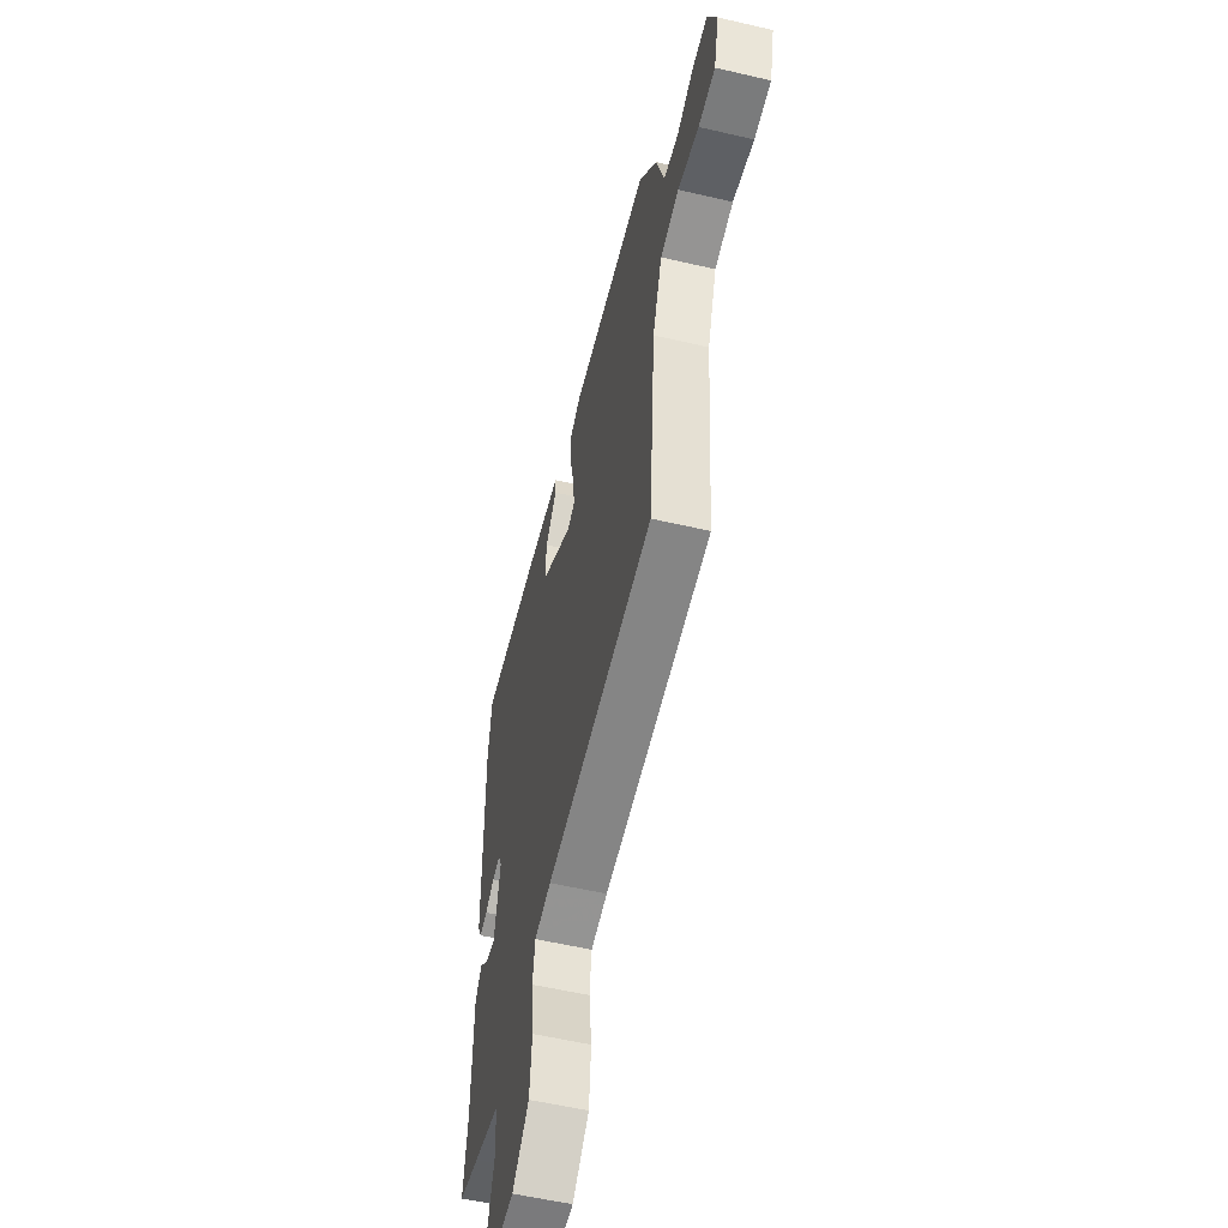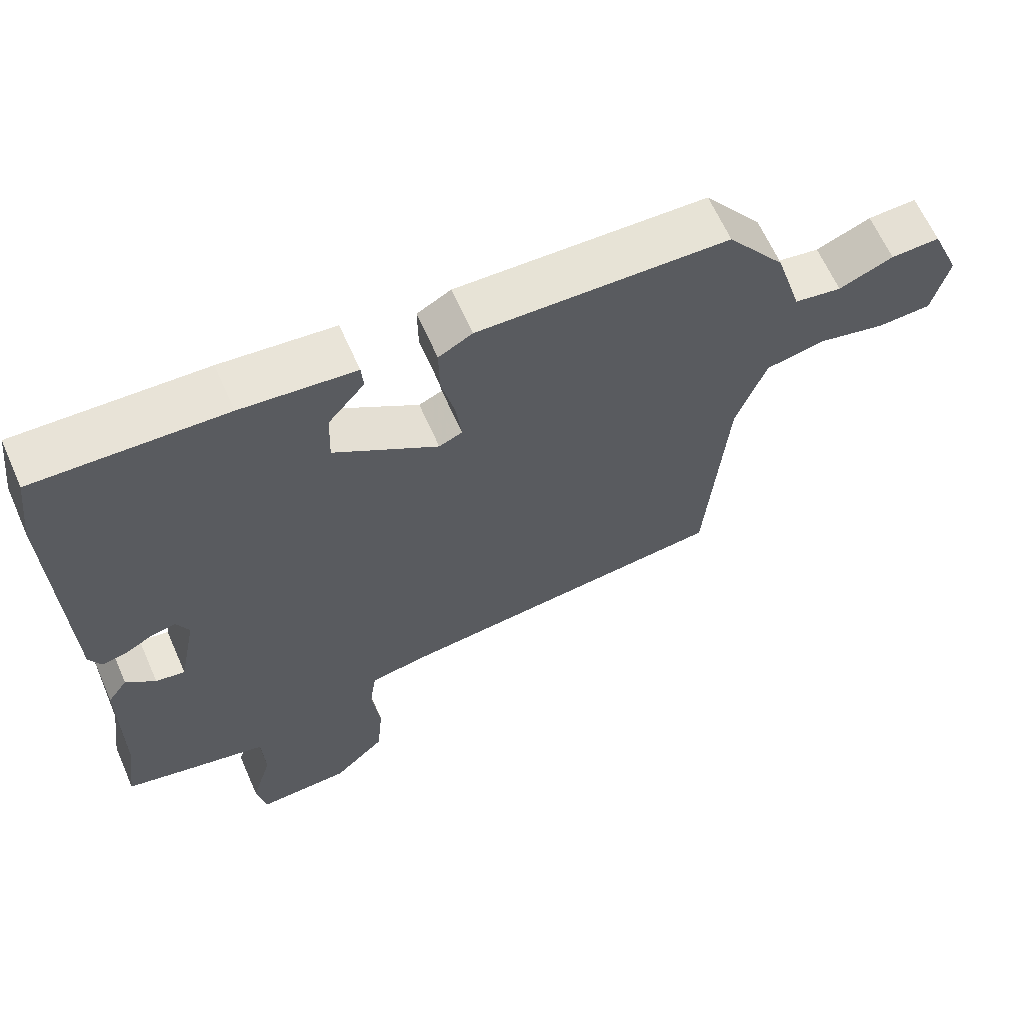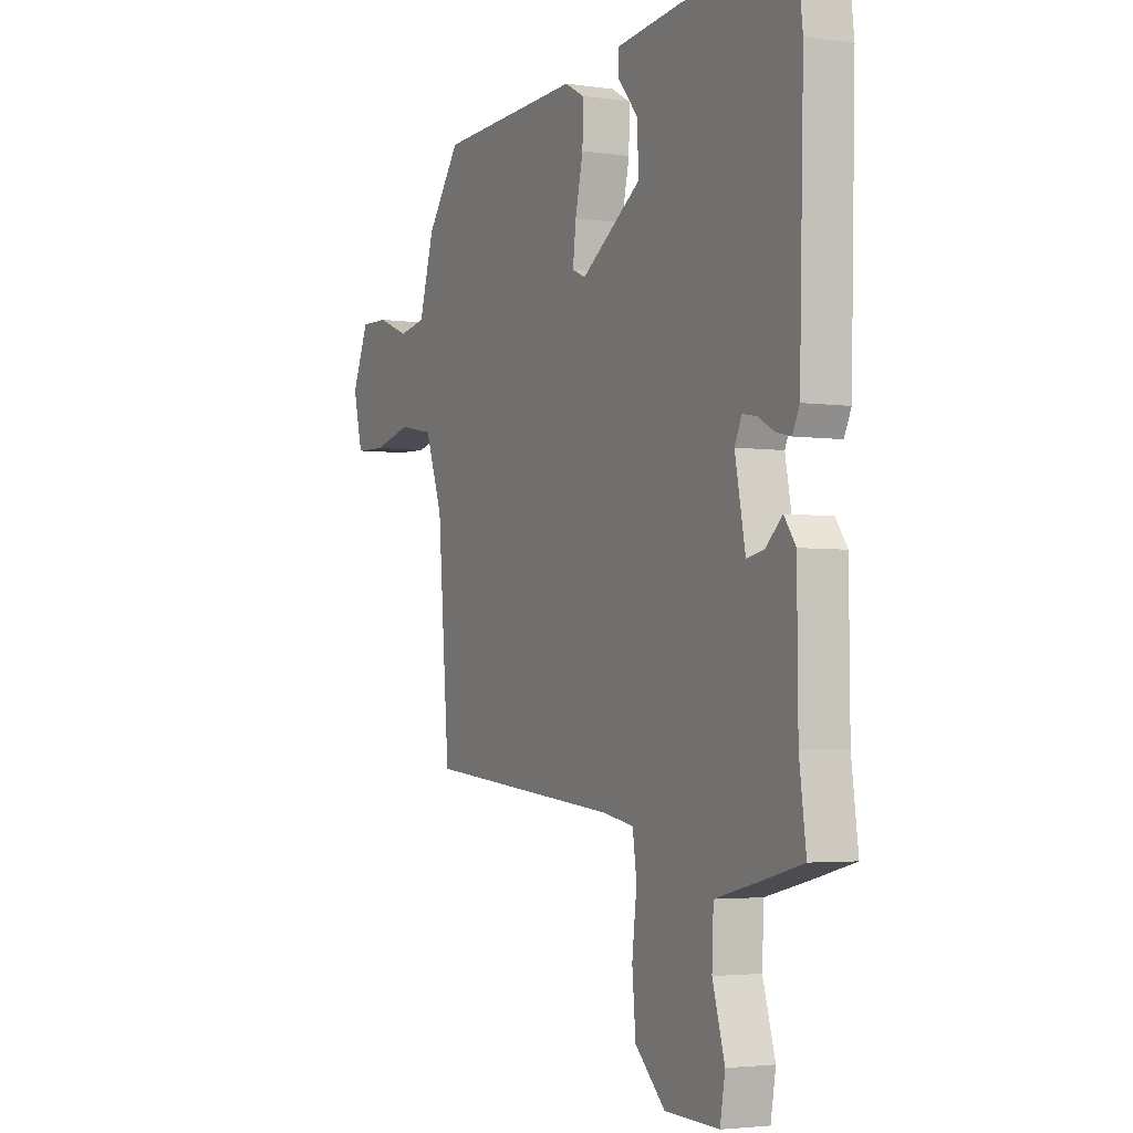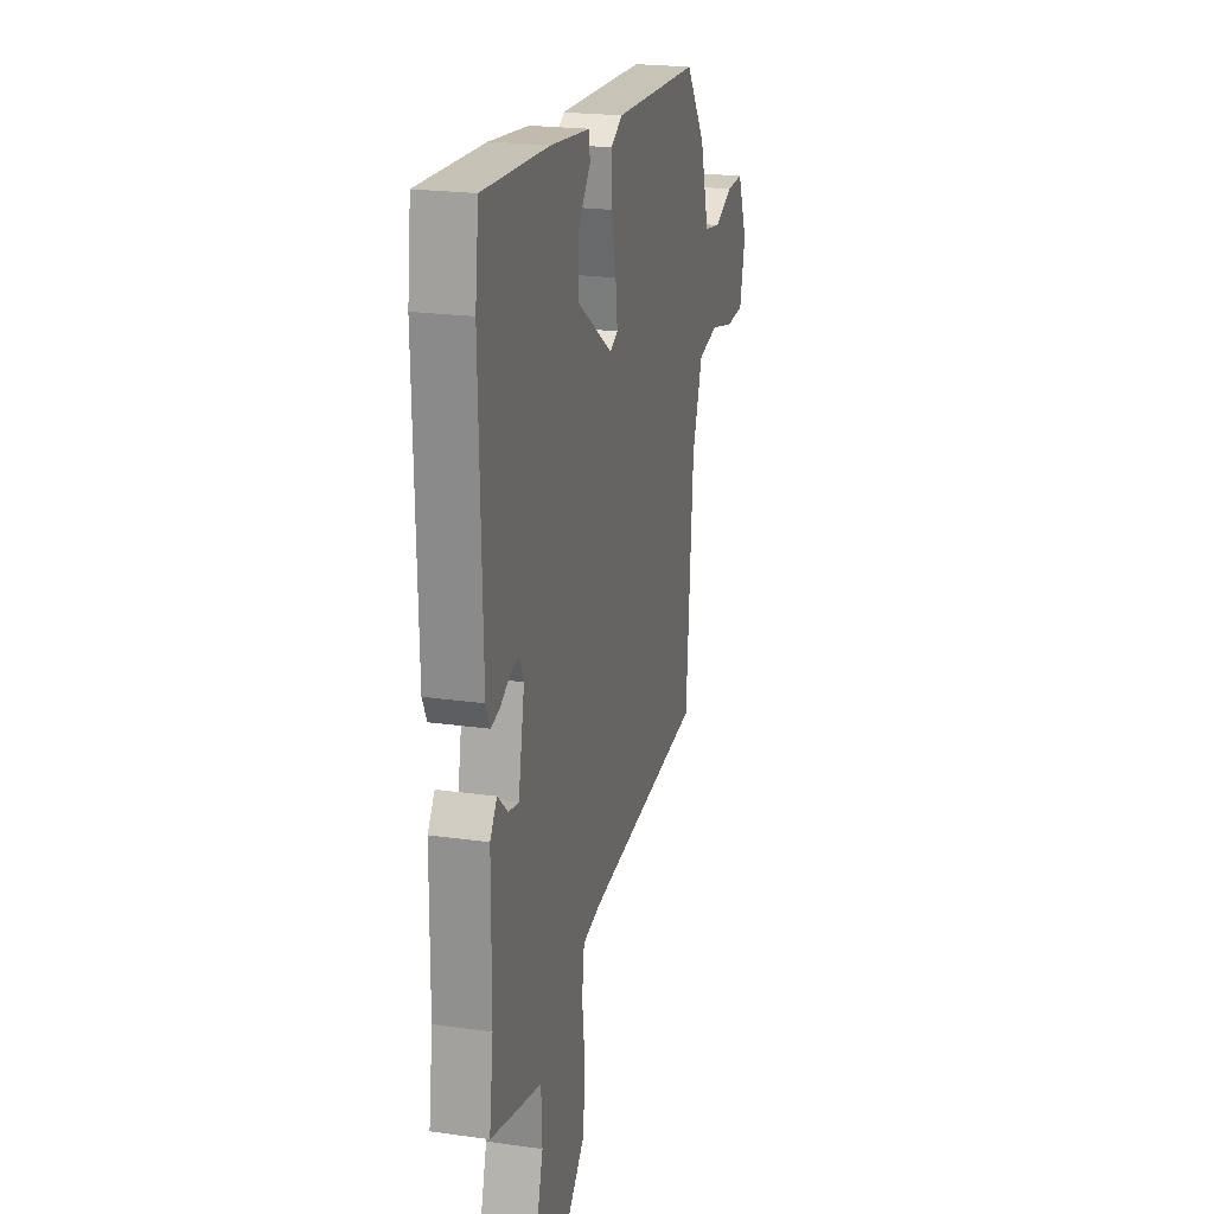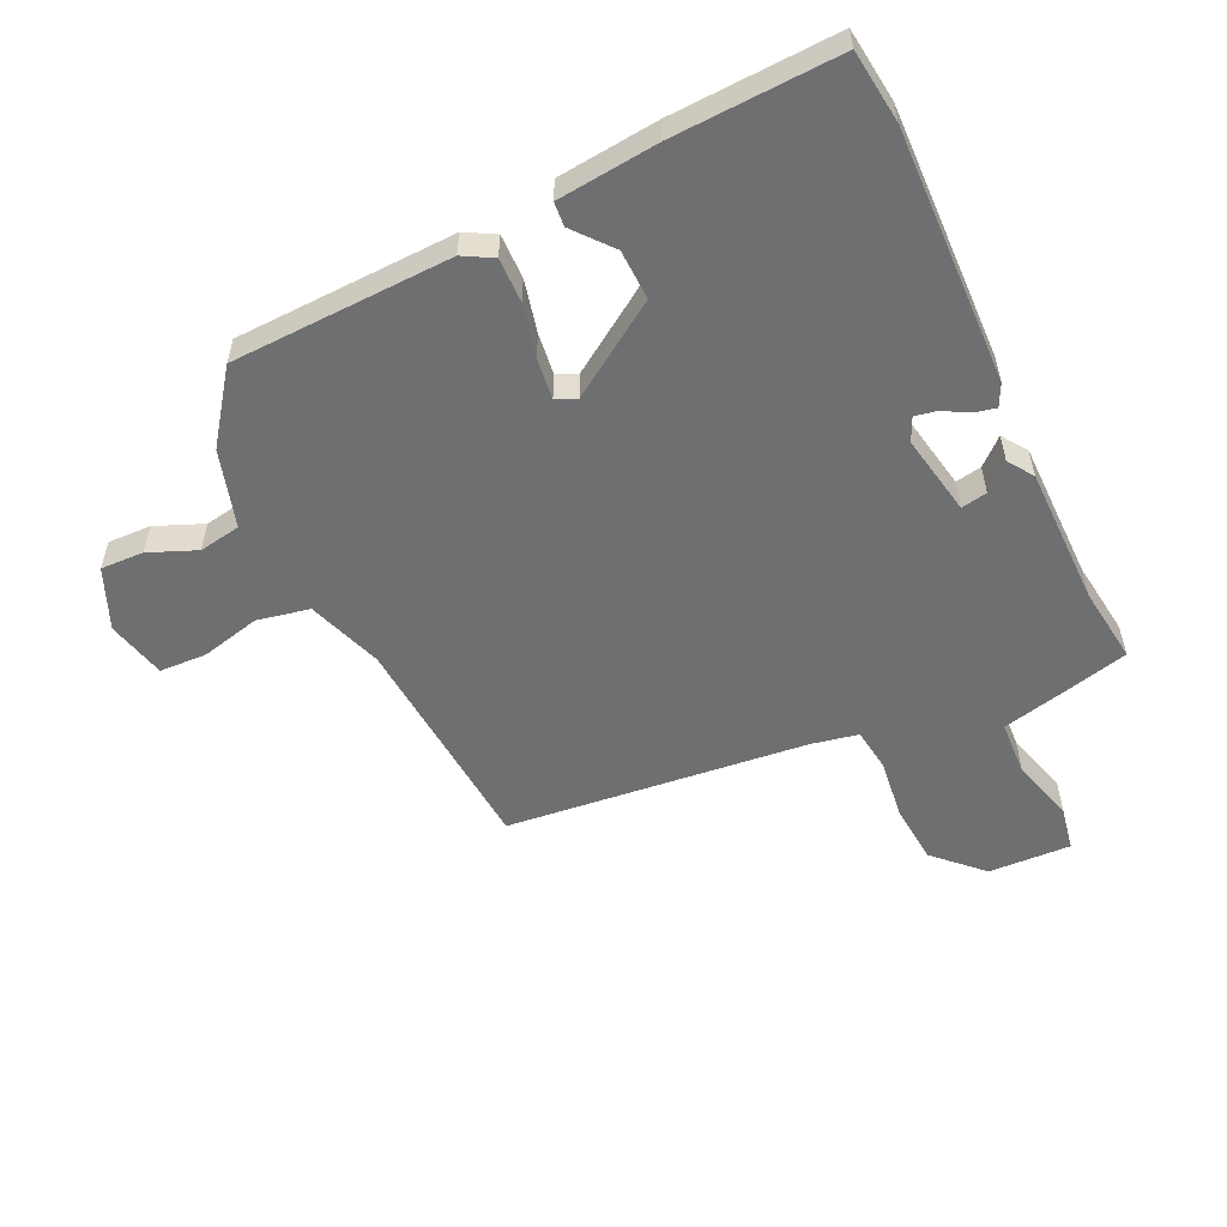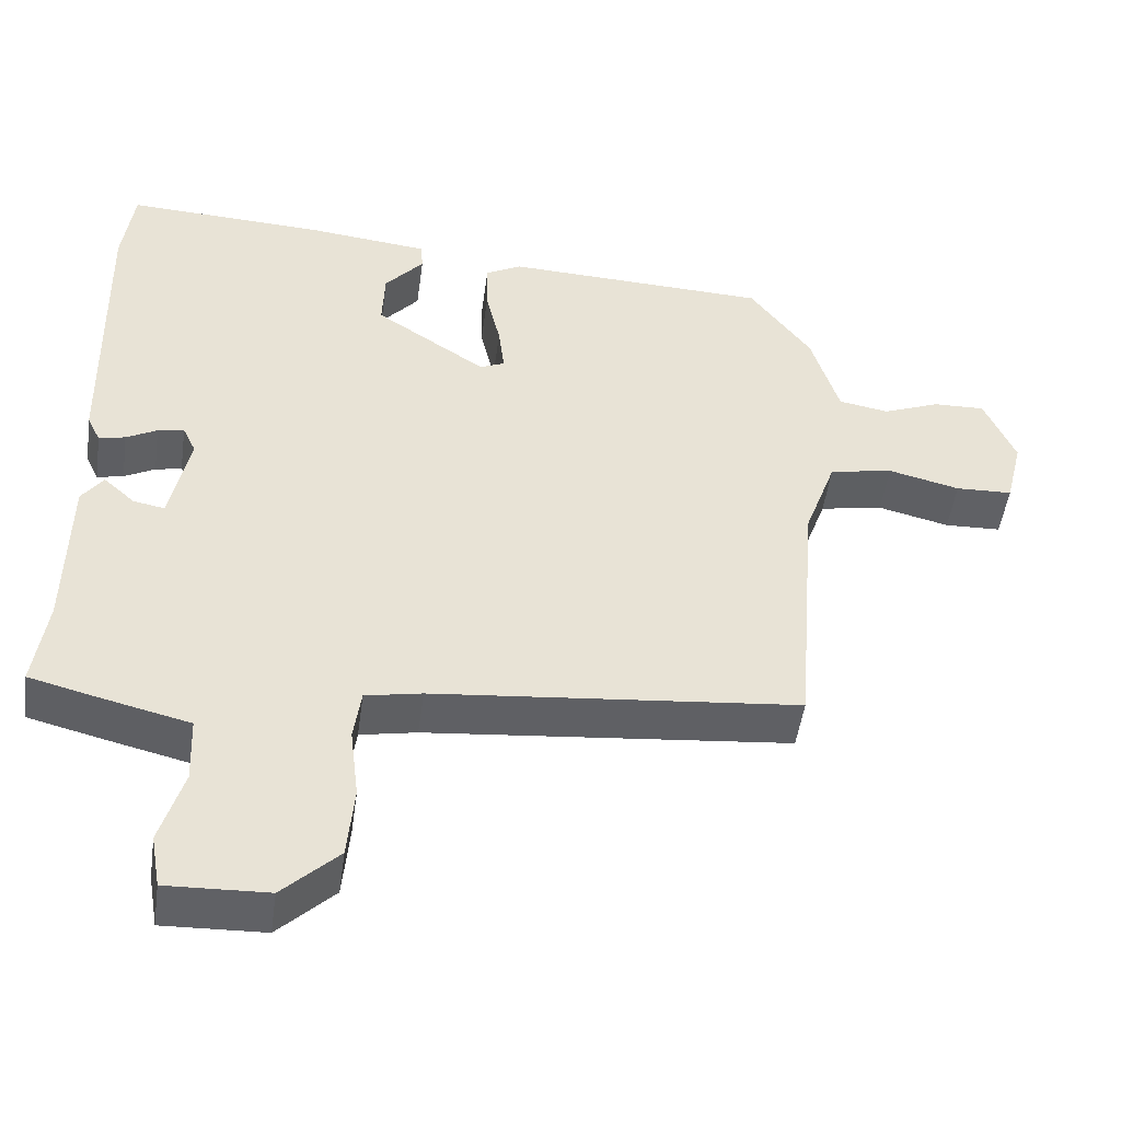
<metadata>
{"format":"obj","ext":"obj","renderer":"f3d","projection":"perspective","resolution":1024,"background":"white","views":[{"elev":-56.1,"azim":-103.7,"up":"+Z"},{"elev":64.4,"azim":156.1,"up":"+Z"},{"elev":-3.3,"azim":63.4,"up":"+Z"},{"elev":21.7,"azim":104.0,"up":"+Z"},{"elev":-54.5,"azim":25.0,"up":"+Y"},{"elev":-49.4,"azim":172.1,"up":"+Z"}]}
</metadata>
<code>
v 0.493 0.07 0.556
v 0.508 0.07 0.435
v 0.497 0.07 0.012
v 0.479 0.07 -0.025
v 0.443 0.07 -0.017
v 0.401 0.07 0.006
v 0.365 0.07 0.013
v 0.347 0.07 -0.026
v 0.373 0.07 -0.16
v 0.416 0.07 -0.152
v 0.459 0.07 -0.113
v 0.488 0.07 -0.154
v 0.49 0.07 -0.385
v 0.507 0.07 -0.512
v 0.413 0.07 -0.536
v 0.293 0.07 -0.565
v 0.289 0.07 -0.657
v 0.32 0.07 -0.763
v 0.307 0.07 -0.837
v 0.17 0.07 -0.832
v 0.094 0.07 -0.758
v 0.085 0.07 -0.657
v 0.097 0.07 -0.557
v 0.087 0.07 -0.485
v 0.01 0.07 -0.47
v -0.488 0.07 -0.42
v -0.518 0.07 -0.045
v -0.562 0.07 0.079
v -0.649 0.07 0.096
v -0.747 0.07 0.072
v -0.825 0.07 0.075
v -0.849 0.07 0.173
v -0.807 0.07 0.273
v -0.736 0.07 0.271
v -0.657 0.07 0.239
v -0.588 0.07 0.251
v -0.55 0.07 0.379
v -0.466 0.07 0.494
v -0.101 0.07 0.508
v -0.052 0.07 0.481
v -0.053 0.07 0.407
v -0.073 0.07 0.32
v -0.081 0.07 0.252
v -0.047 0.07 0.237
v 0.105 0.07 0.339
v 0.102 0.07 0.422
v 0.049 0.07 0.485
v 0.052 0.07 0.525
v 0.218 0.07 0.543
v 0.493 0 0.556
v 0.508 0 0.435
v 0.497 0 0.012
v 0.479 0 -0.025
v 0.443 0 -0.017
v 0.401 0 0.006
v 0.365 0 0.013
v 0.347 0 -0.026
v 0.373 0 -0.16
v 0.416 0 -0.152
v 0.459 0 -0.113
v 0.488 0 -0.154
v 0.49 0 -0.385
v 0.507 0 -0.512
v 0.413 0 -0.536
v 0.293 0 -0.565
v 0.289 0 -0.657
v 0.32 0 -0.763
v 0.307 0 -0.837
v 0.17 0 -0.832
v 0.094 0 -0.758
v 0.085 0 -0.657
v 0.097 0 -0.557
v 0.087 0 -0.485
v 0.01 0 -0.47
v -0.488 0 -0.42
v -0.518 0 -0.045
v -0.562 0 0.079
v -0.649 0 0.096
v -0.747 0 0.072
v -0.825 0 0.075
v -0.849 0 0.173
v -0.807 0 0.273
v -0.736 0 0.271
v -0.657 0 0.239
v -0.588 0 0.251
v -0.55 0 0.379
v -0.466 0 0.494
v -0.101 0 0.508
v -0.052 0 0.481
v -0.053 0 0.407
v -0.073 0 0.32
v -0.081 0 0.252
v -0.047 0 0.237
v 0.105 0 0.339
v 0.102 0 0.422
v 0.049 0 0.485
v 0.052 0 0.525
v 0.218 0 0.543
f 46 47 48 49
f 45 46 49 1
f 44 45 1 2
f 39 40 41 42
f 39 42 43
f 36 37 38 39
f 36 39 43
f 35 36 43 44
f 33 34 35
f 32 33 35
f 29 30 31 32
f 28 29 32 35
f 25 26 27
f 24 25 27 28
f 20 21 22 23
f 20 23 24
f 17 18 19 20
f 16 17 20 24
f 13 14 15 16
f 10 11 12 13
f 9 10 13 16
f 8 9 16 24
f 3 4 5 6
f 44 2 3 6
f 44 6 7
f 24 28 35 44
f 7 8 24 44
f 98 97 96 95
f 50 98 95 94
f 51 50 94 93
f 91 90 89 88
f 92 91 88
f 88 87 86 85
f 92 88 85
f 93 92 85 84
f 84 83 82
f 84 82 81
f 81 80 79 78
f 84 81 78 77
f 76 75 74
f 77 76 74 73
f 72 71 70 69
f 73 72 69
f 69 68 67 66
f 73 69 66 65
f 65 64 63 62
f 62 61 60 59
f 65 62 59 58
f 73 65 58 57
f 55 54 53 52
f 55 52 51 93
f 56 55 93
f 93 84 77 73
f 93 73 57 56
f 1 50 51 2
f 2 51 52 3
f 3 52 53 4
f 4 53 54 5
f 5 54 55 6
f 6 55 56 7
f 7 56 57 8
f 8 57 58 9
f 9 58 59 10
f 10 59 60 11
f 11 60 61 12
f 12 61 62 13
f 13 62 63 14
f 14 63 64 15
f 15 64 65 16
f 16 65 66 17
f 17 66 67 18
f 18 67 68 19
f 19 68 69 20
f 20 69 70 21
f 21 70 71 22
f 22 71 72 23
f 23 72 73 24
f 24 73 74 25
f 25 74 75 26
f 26 75 76 27
f 27 76 77 28
f 28 77 78 29
f 29 78 79 30
f 30 79 80 31
f 31 80 81 32
f 32 81 82 33
f 33 82 83 34
f 34 83 84 35
f 35 84 85 36
f 36 85 86 37
f 37 86 87 38
f 38 87 88 39
f 39 88 89 40
f 40 89 90 41
f 41 90 91 42
f 42 91 92 43
f 43 92 93 44
f 44 93 94 45
f 45 94 95 46
f 46 95 96 47
f 47 96 97 48
f 48 97 98 49
f 49 98 50 1

</code>
